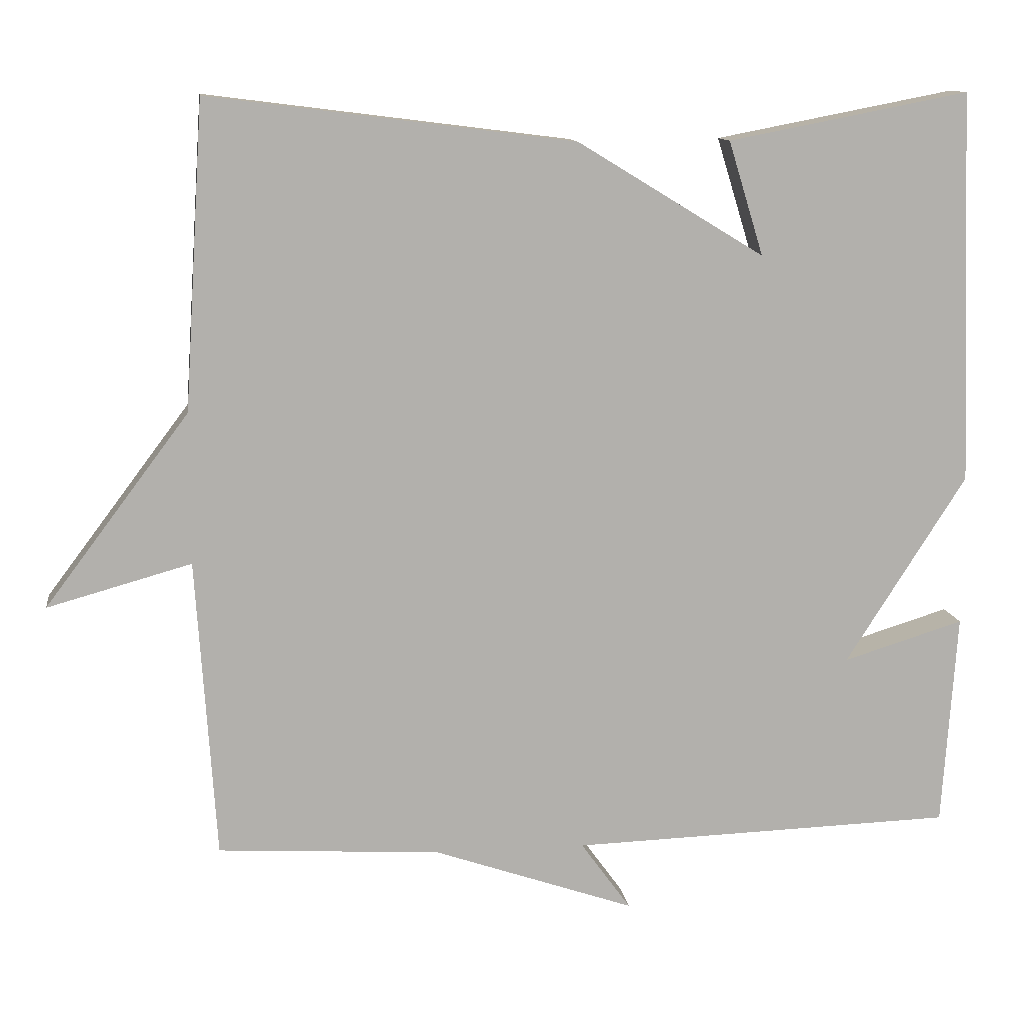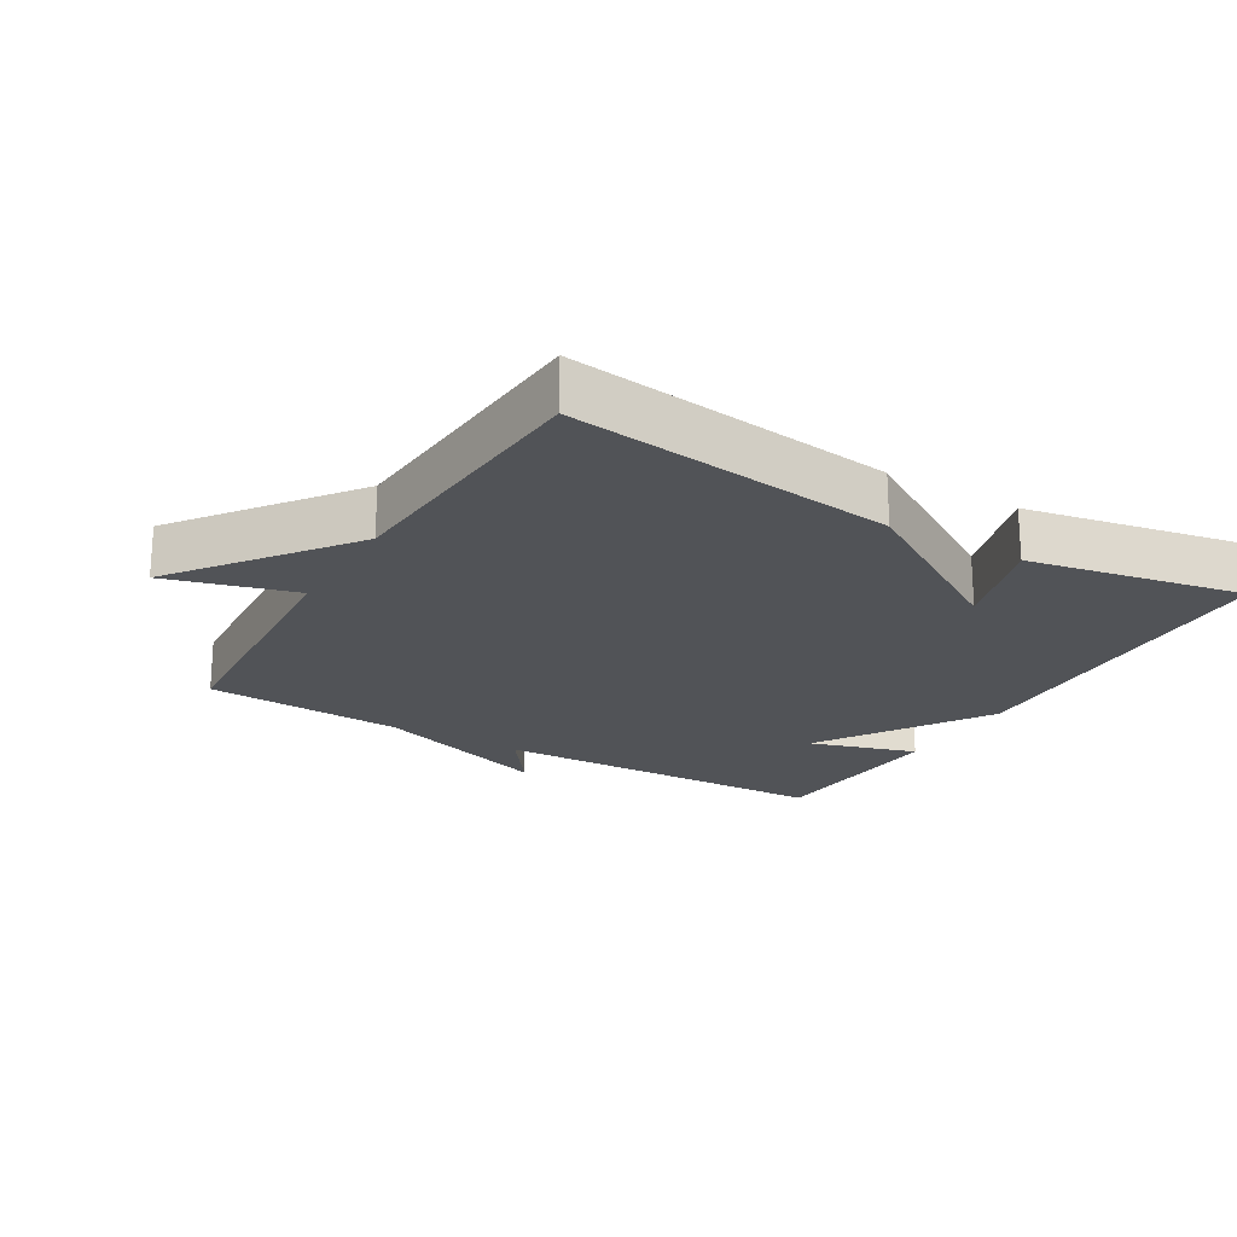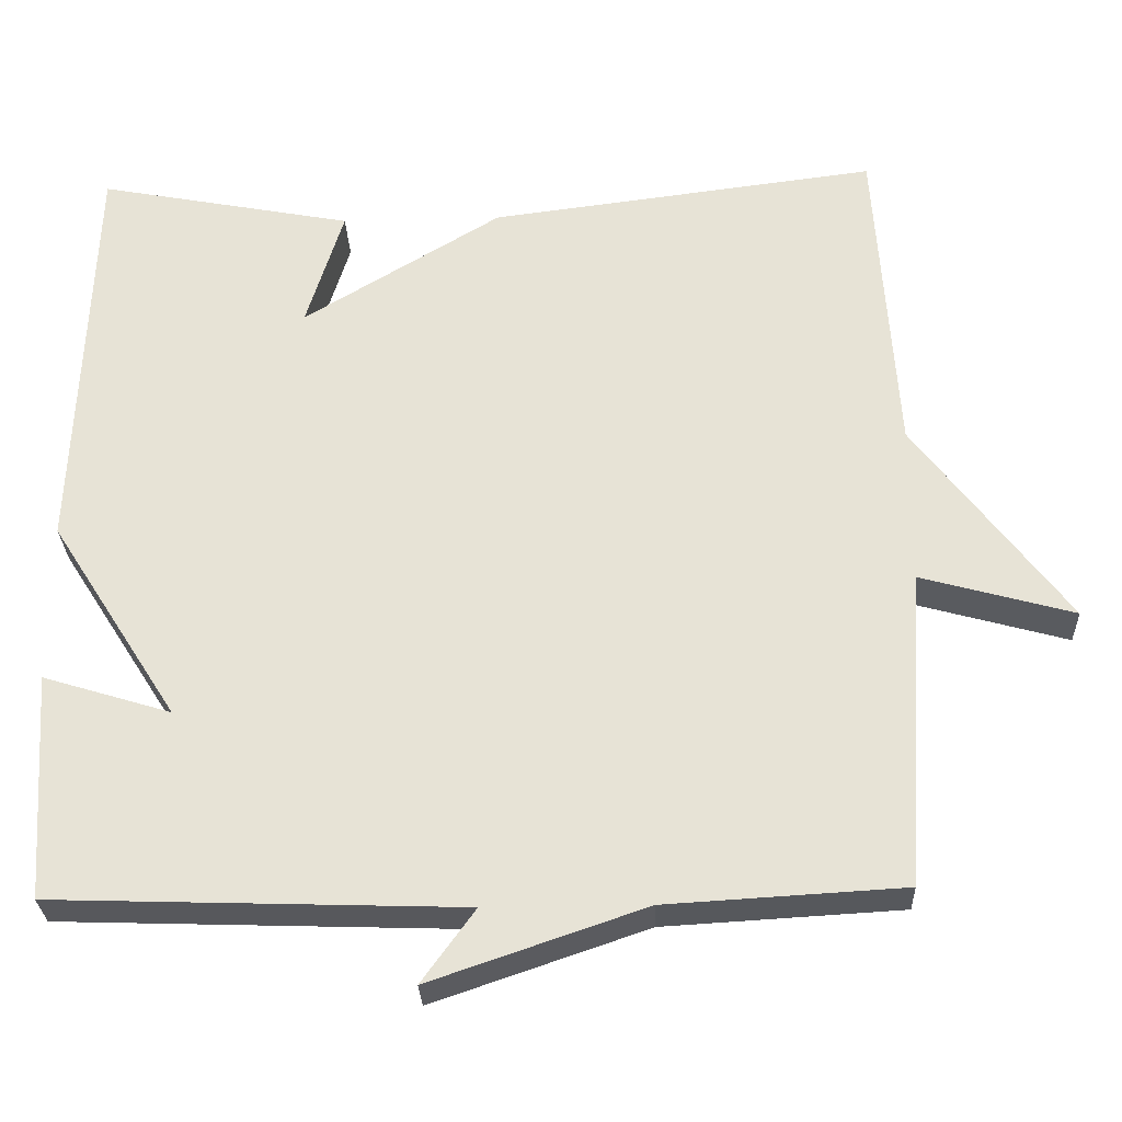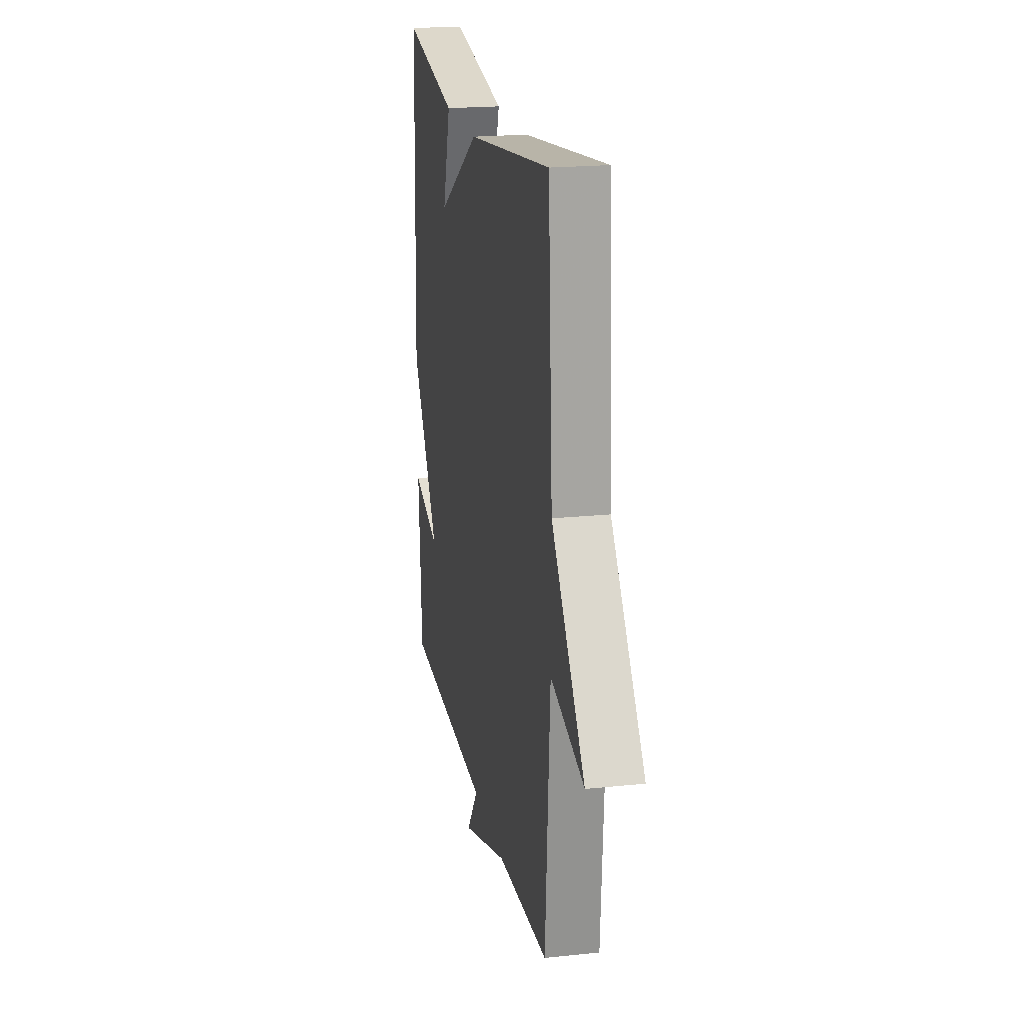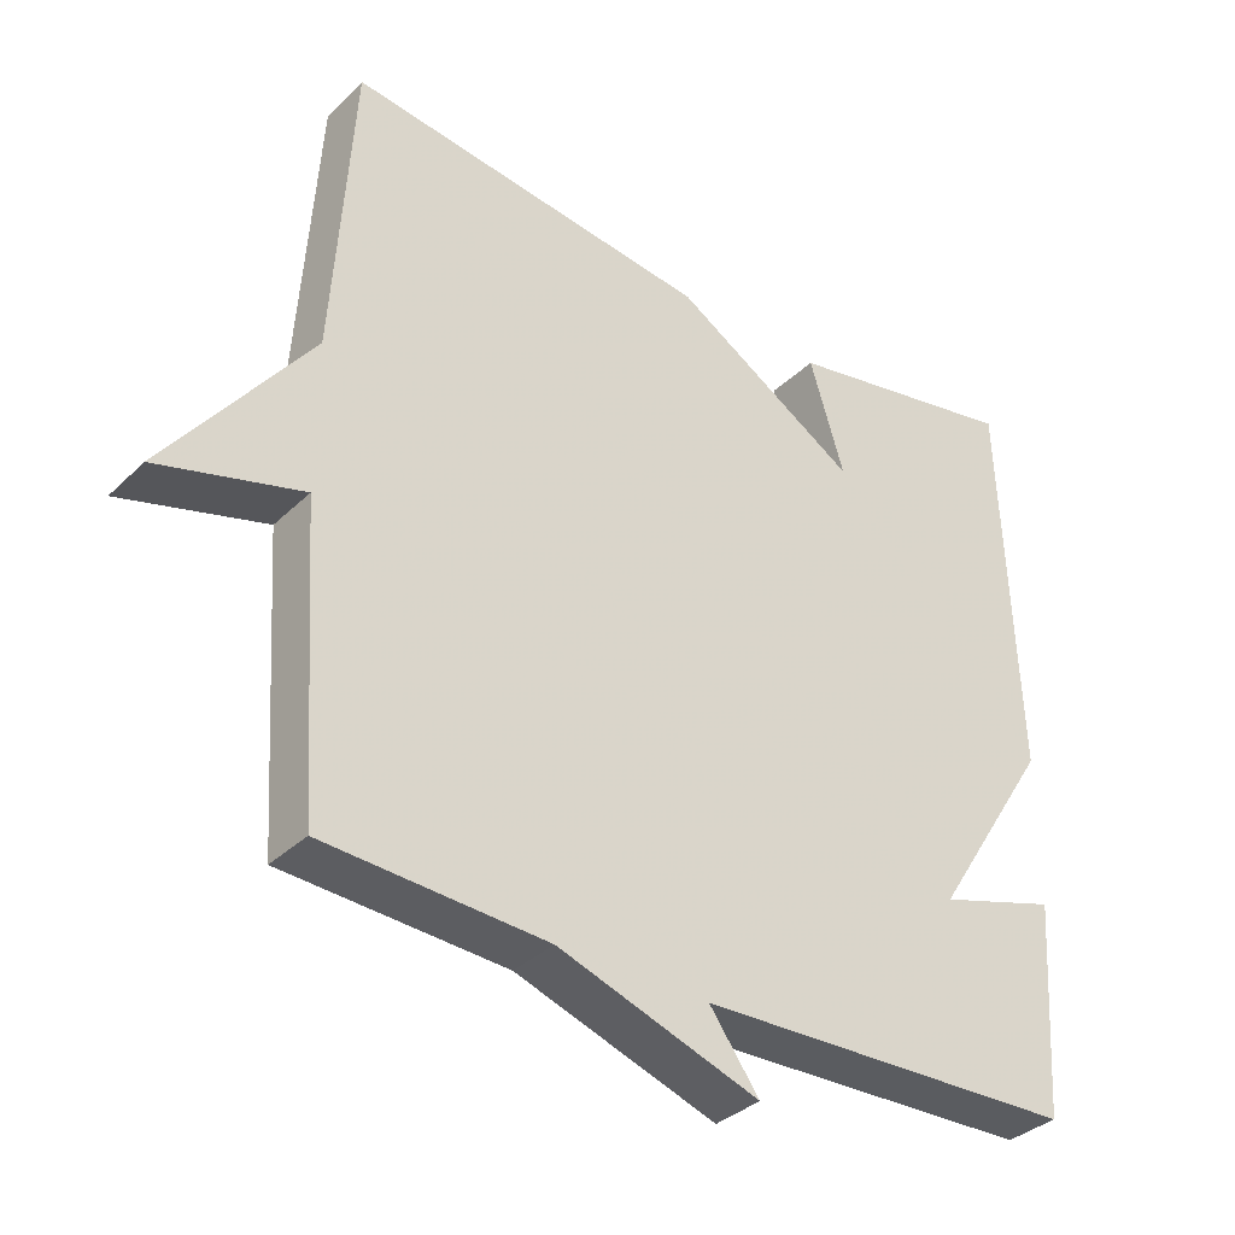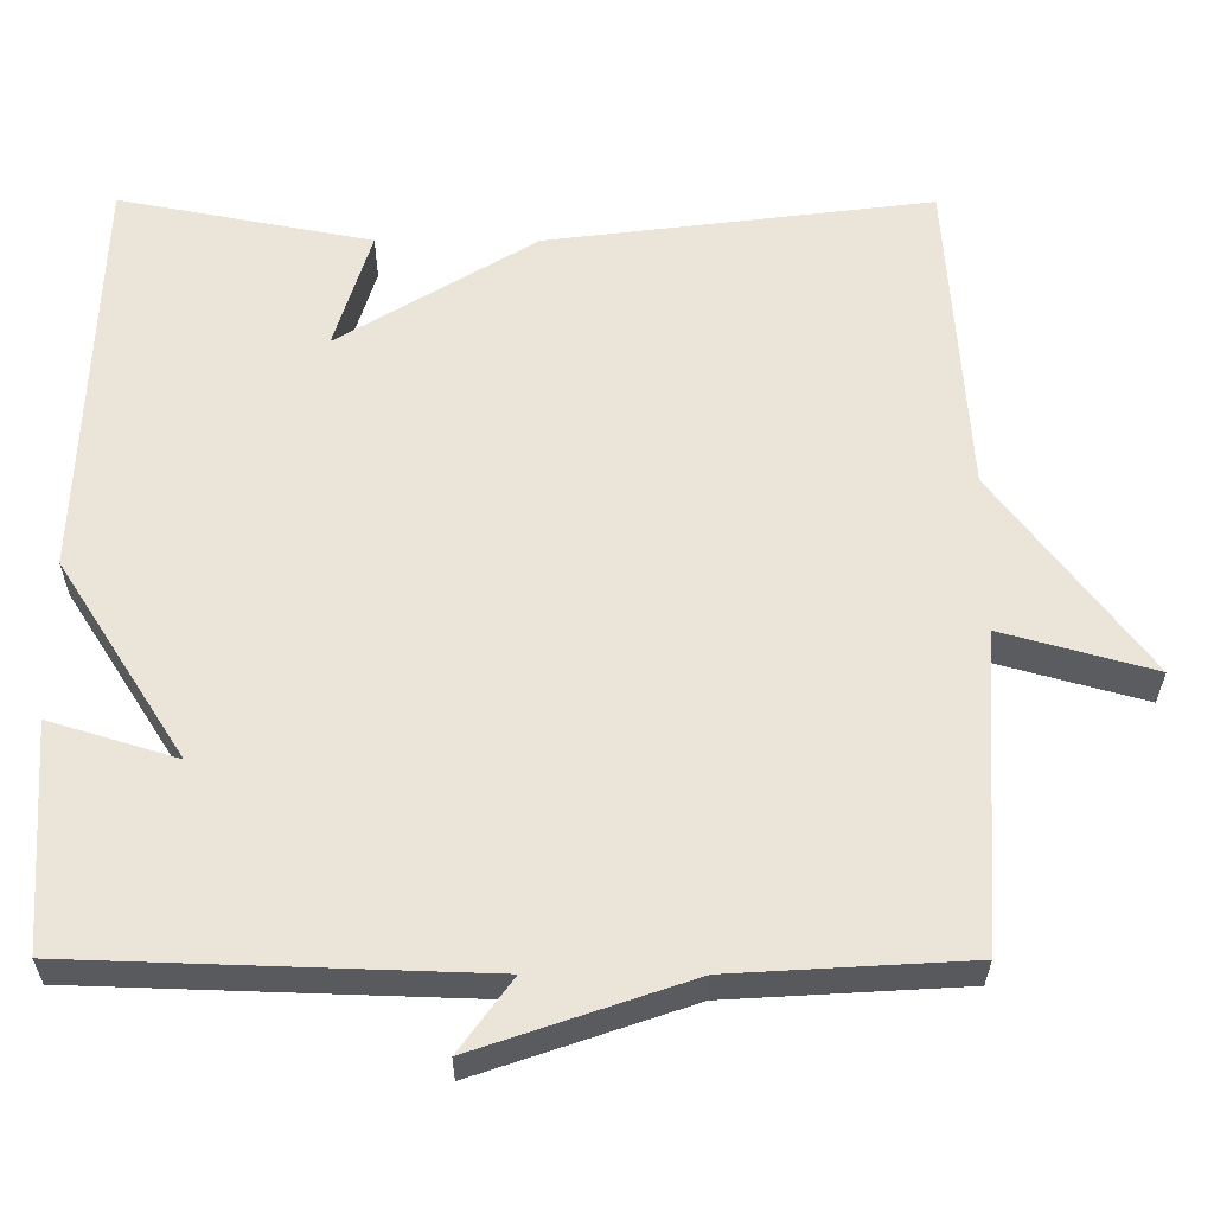
<metadata>
{"format":"obj","ext":"obj","renderer":"f3d","projection":"perspective","resolution":1024,"background":"white","views":[{"elev":11.7,"azim":-7.8,"up":"+Z"},{"elev":-21.7,"azim":-30.6,"up":"+Y"},{"elev":-28.6,"azim":-177.8,"up":"+Z"},{"elev":20.3,"azim":-100.8,"up":"+Z"},{"elev":-35.0,"azim":-38.5,"up":"+Z"},{"elev":-30.4,"azim":179.8,"up":"+Z"}]}
</metadata>
<code>
v 0.5 0.07 0.5
v 0.519 0.07 -0.018
v 0.36 0.07 -0.267
v 0.519 0.07 -0.218
v 0.5 0.07 -0.5
v -0.006 0.07 -0.517
v 0.06 0.07 -0.608
v -0.206 0.07 -0.517
v -0.5 0.07 -0.5
v -0.526 0.07 -0.104
v -0.716 0.07 -0.157
v -0.526 0.07 0.096
v -0.5 0.07 0.5
v -0.017 0.07 0.439
v 0.229 0.07 0.289
v 0.183 0.07 0.439
v 0.5 0 0.5
v 0.519 0 -0.018
v 0.36 0 -0.267
v 0.519 0 -0.218
v 0.5 0 -0.5
v -0.006 0 -0.517
v 0.06 0 -0.608
v -0.206 0 -0.517
v -0.5 0 -0.5
v -0.526 0 -0.104
v -0.716 0 -0.157
v -0.526 0 0.096
v -0.5 0 0.5
v -0.017 0 0.439
v 0.229 0 0.289
v 0.183 0 0.439
f 15 16 1 2
f 15 2 3
f 14 15 3
f 13 14 3
f 12 13 3
f 10 11 12
f 10 12 3
f 9 10 3
f 8 9 3
f 6 7 8
f 5 6 8
f 4 5 8
f 3 4 8
f 18 17 32 31
f 19 18 31
f 19 31 30
f 19 30 29
f 19 29 28
f 28 27 26
f 19 28 26
f 19 26 25
f 19 25 24
f 24 23 22
f 24 22 21
f 24 21 20
f 24 20 19
f 1 17 18 2
f 2 18 19 3
f 3 19 20 4
f 4 20 21 5
f 5 21 22 6
f 6 22 23 7
f 7 23 24 8
f 8 24 25 9
f 9 25 26 10
f 10 26 27 11
f 11 27 28 12
f 12 28 29 13
f 13 29 30 14
f 14 30 31 15
f 15 31 32 16
f 16 32 17 1

</code>
